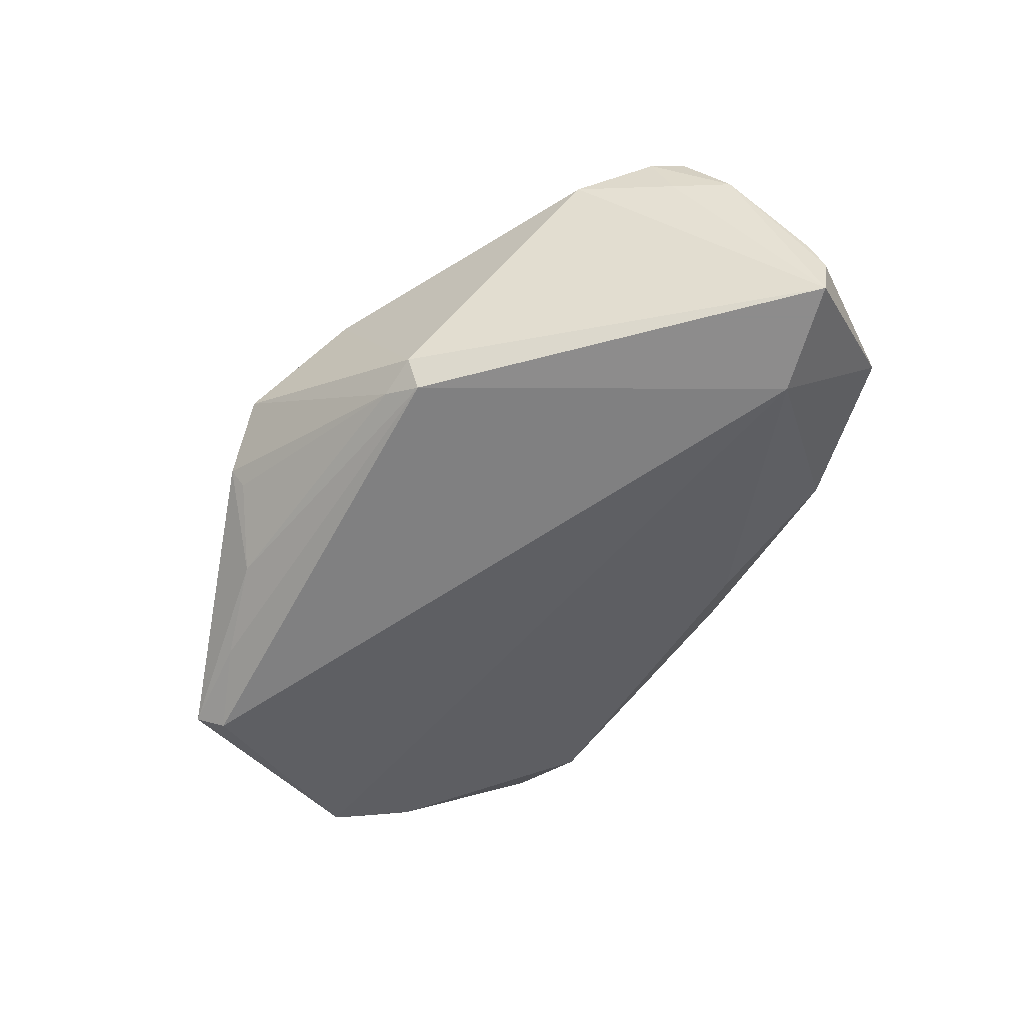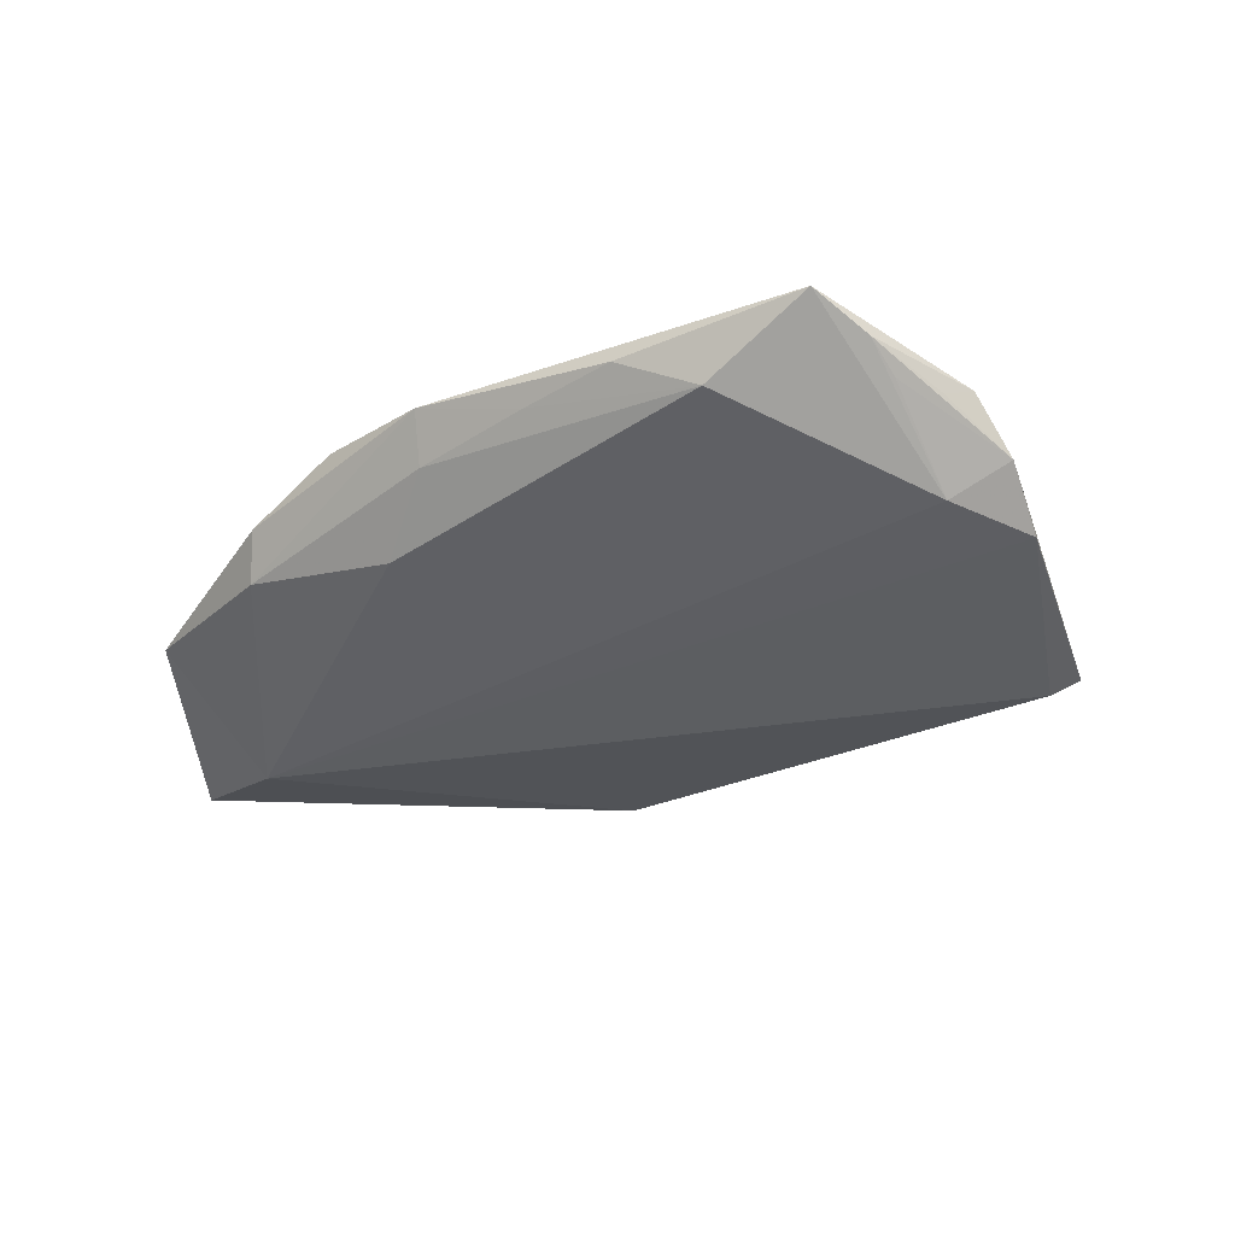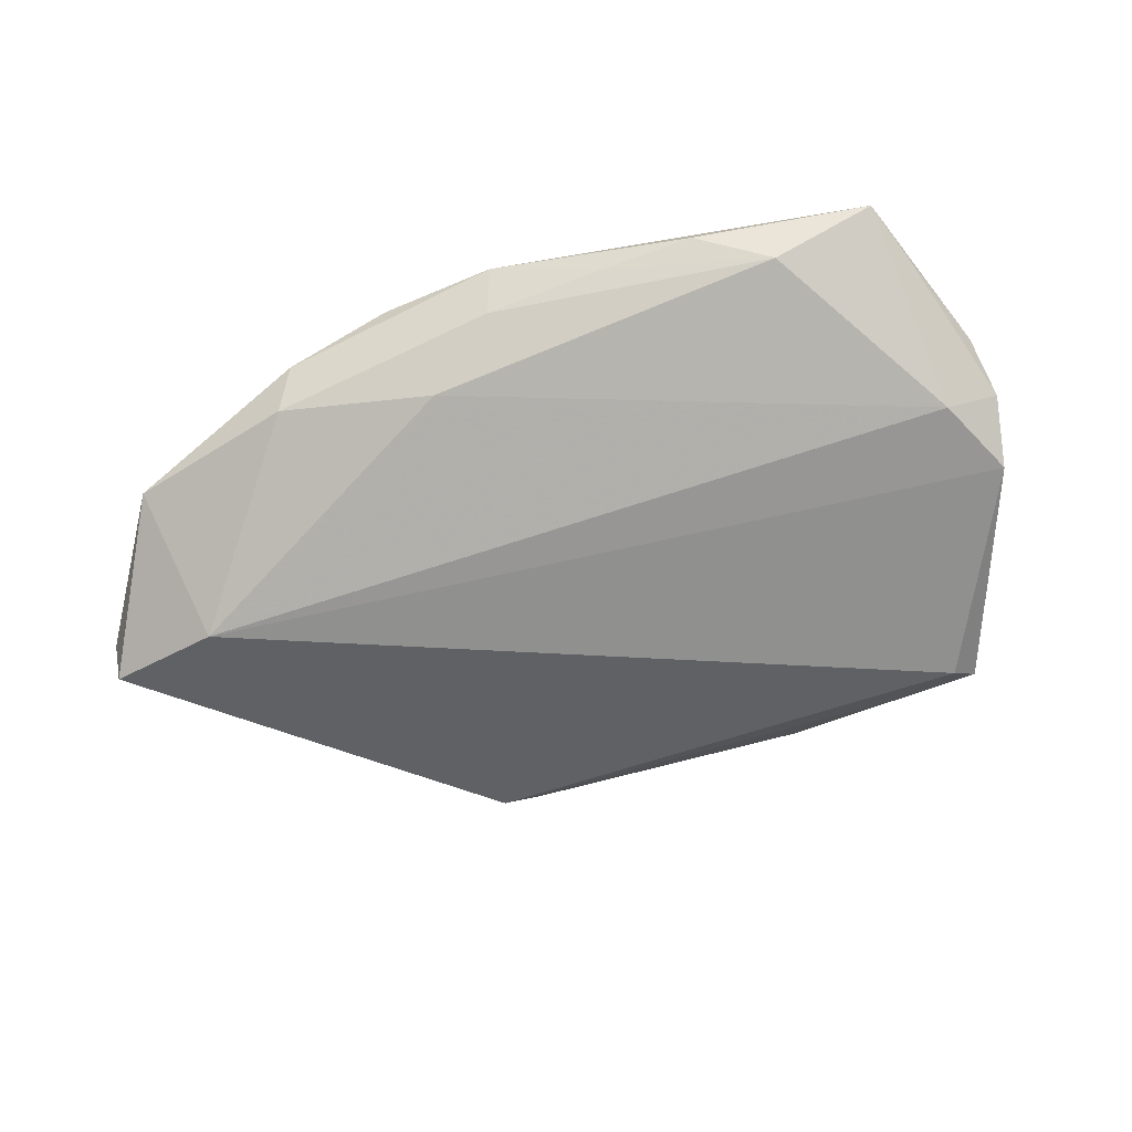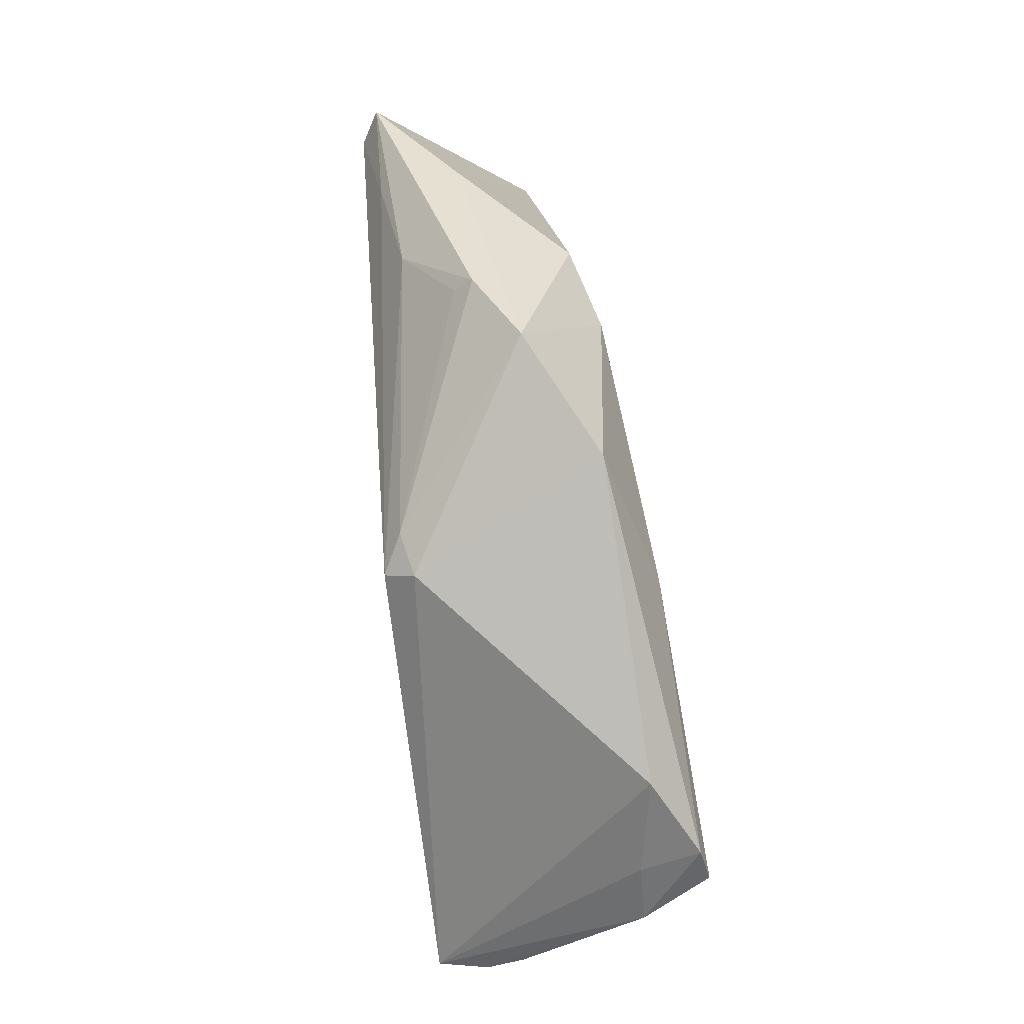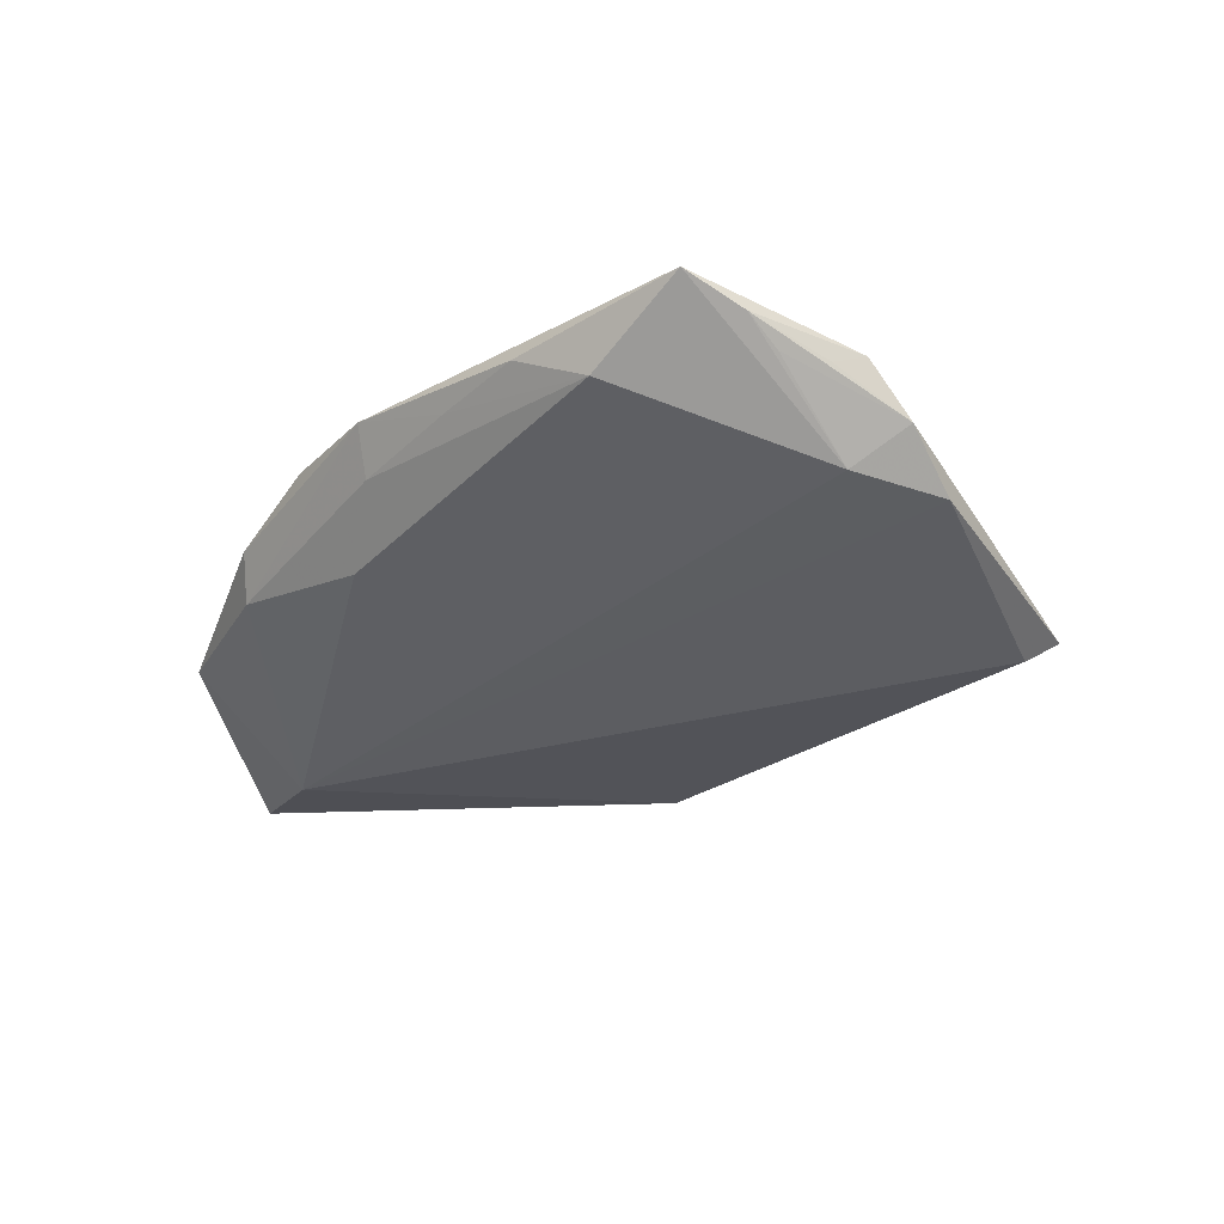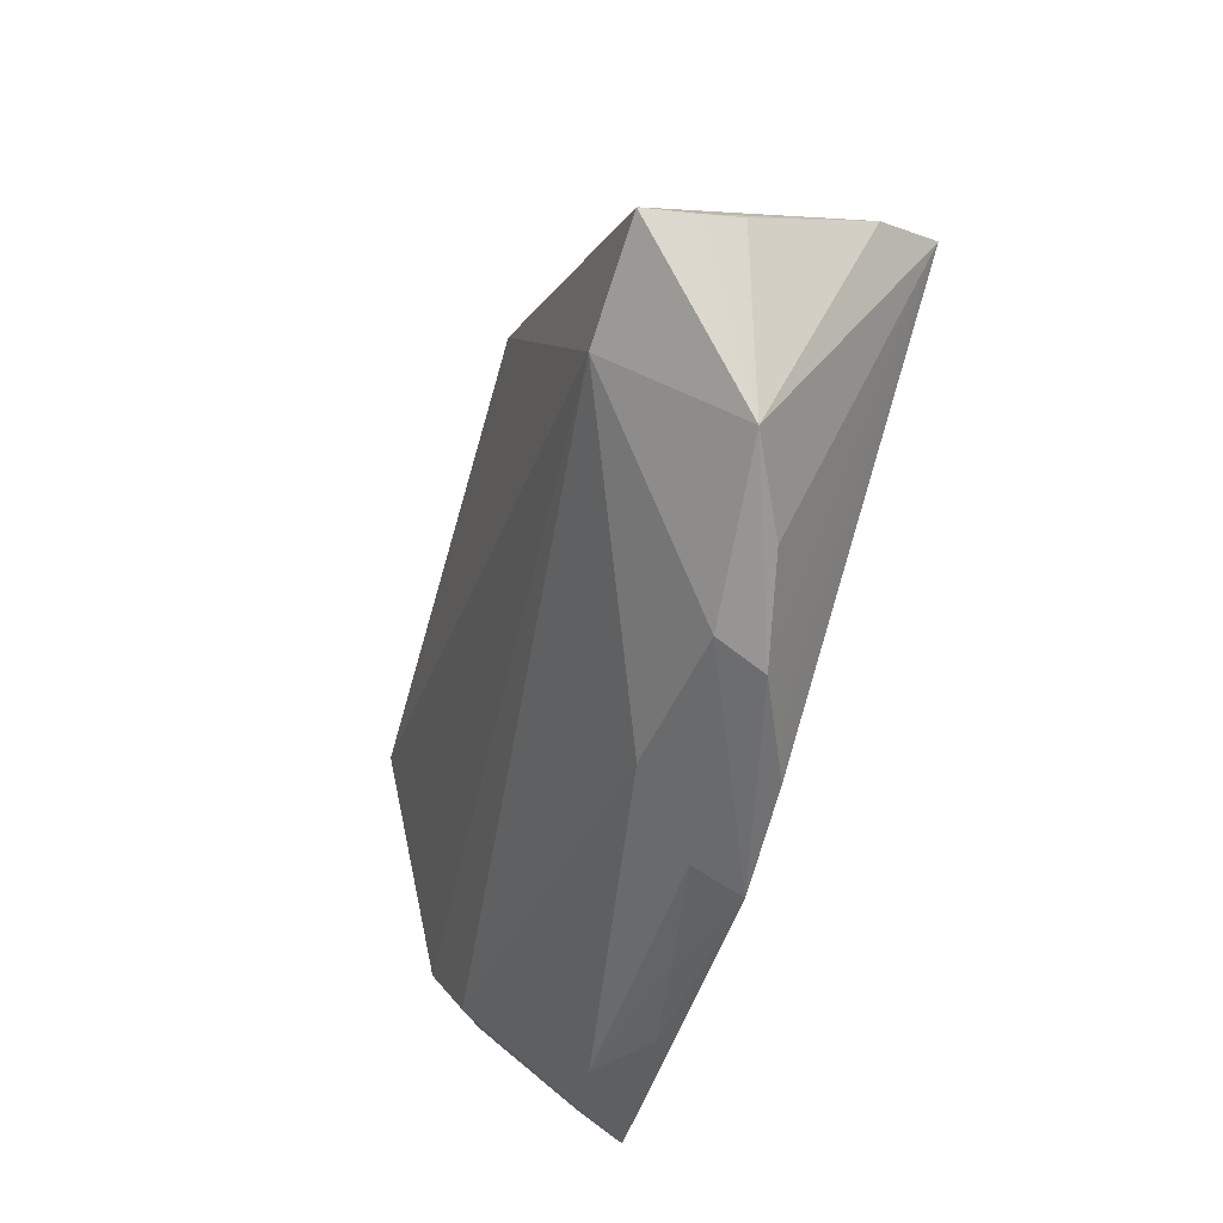
<metadata>
{"format":"obj","ext":"obj","renderer":"f3d","projection":"perspective","resolution":1024,"background":"white","views":[{"elev":-64.3,"azim":-127.1,"up":"+Z"},{"elev":-17.8,"azim":31.9,"up":"+Z"},{"elev":-46.0,"azim":11.4,"up":"+Z"},{"elev":72.9,"azim":-97.9,"up":"+Y"},{"elev":-18.3,"azim":44.5,"up":"+Z"},{"elev":-46.8,"azim":-109.2,"up":"+Y"}]}
</metadata>
<code>
v -0.008174 0.0313 -0.01733
v 0.05928 -0.02345 0.007722
v 0.01206 0.043 0.000997
v 0.05566 -0.0281 0.008758
v 0.06326 -0.008638 -0.005209
v -0.02801 -0.03622 0.004737
v 0.02114 0.03786 -0.006406
v 0.02911 0.02675 0.009995
v -0.05848 -0.007319 -0.01997
v -0.0534 0.01051 0.01672
v -0.02416 -0.03268 0.009064
v -0.0597 -0.005391 -0.00856
v 0.05465 -0.03188 0.01252
v -0.01402 0.03159 -0.01618
v 0.06369 -0.0153 0.001788
v -0.05739 0.005143 0.00788
v -0.0007158 -0.03858 0.006425
v -0.02963 -0.03424 -0.001626
v 0.05621 0.02206 -0.01324
v 0.01471 -0.03991 0.01002
v -0.01649 0.02242 0.01525
v -0.05065 -0.02639 -0.004676
v 0.02708 -0.04079 0.01258
v 2.446e-05 -0.04079 0.01305
v -0.03959 -0.02986 0.001588
v 0.02133 0.0401 -0.003973
v 0.01817 0.0211 0.01327
v -0.01496 -0.03776 0.01146
v -0.04388 -0.01288 -0.01997
v 0.04244 0.02491 -0.01399
v 0.018 0.02749 0.01262
v -0.008697 -0.03342 -0.002401
v 0.04363 0.0258 -0.003409
v -0.01267 0.02876 -0.01997
v -0.004918 -0.03158 0.01431
v 0.05684 -0.01828 -0.002613
v -0.05395 0.01027 0.01675
v 0.05077 -0.03818 0.01683
v -0.003444 0.03761 0.00922
v 0.02972 0.03056 -0.01239
v -0.05989 -0.007353 -0.01349
v -0.05113 0.01444 0.01571
v 0.03756 -0.03872 0.00806
v 0.06135 -0.01979 0.008892
v -0.0427 0.02227 0.009992
v -0.05197 0.0118 0.007886
v 0.05335 0.01877 -0.01555
f 19 5 47
f 15 5 19
f 9 22 41
f 23 38 24
f 23 43 38
f 36 43 32
f 36 5 15
f 38 43 36
f 39 31 3
f 8 33 3
f 3 31 8
f 8 31 38
f 24 38 35
f 35 37 24
f 38 37 35
f 24 37 28
f 21 37 38
f 31 39 21
f 41 22 12
f 3 33 26
f 33 19 26
f 47 34 30
f 30 19 47
f 14 9 45
f 34 9 14
f 14 39 3
f 45 39 14
f 22 37 16
f 16 12 22
f 16 9 41
f 41 12 16
f 47 5 29
f 29 34 47
f 29 9 34
f 5 36 29
f 32 18 29
f 22 9 29
f 29 18 22
f 29 36 32
f 32 43 17
f 17 18 32
f 24 18 17
f 38 36 13
f 25 37 22
f 38 31 27
f 27 21 38
f 31 21 27
f 42 21 39
f 42 39 45
f 42 16 37
f 34 14 1
f 3 26 1
f 1 14 3
f 40 26 19
f 19 30 40
f 40 30 34
f 34 1 40
f 45 9 46
f 9 16 46
f 46 42 45
f 16 42 46
f 43 23 20
f 20 17 43
f 20 23 24
f 24 17 20
f 4 36 15
f 15 13 4
f 4 13 36
f 44 8 38
f 38 13 44
f 15 19 44
f 44 19 33
f 33 8 44
f 11 28 37
f 6 18 24
f 24 28 6
f 22 18 6
f 6 25 22
f 28 11 6
f 37 25 6
f 6 11 37
f 37 21 10
f 10 42 37
f 21 42 10
f 7 1 26
f 26 40 7
f 7 40 1
f 2 13 15
f 15 44 2
f 2 44 13

</code>
